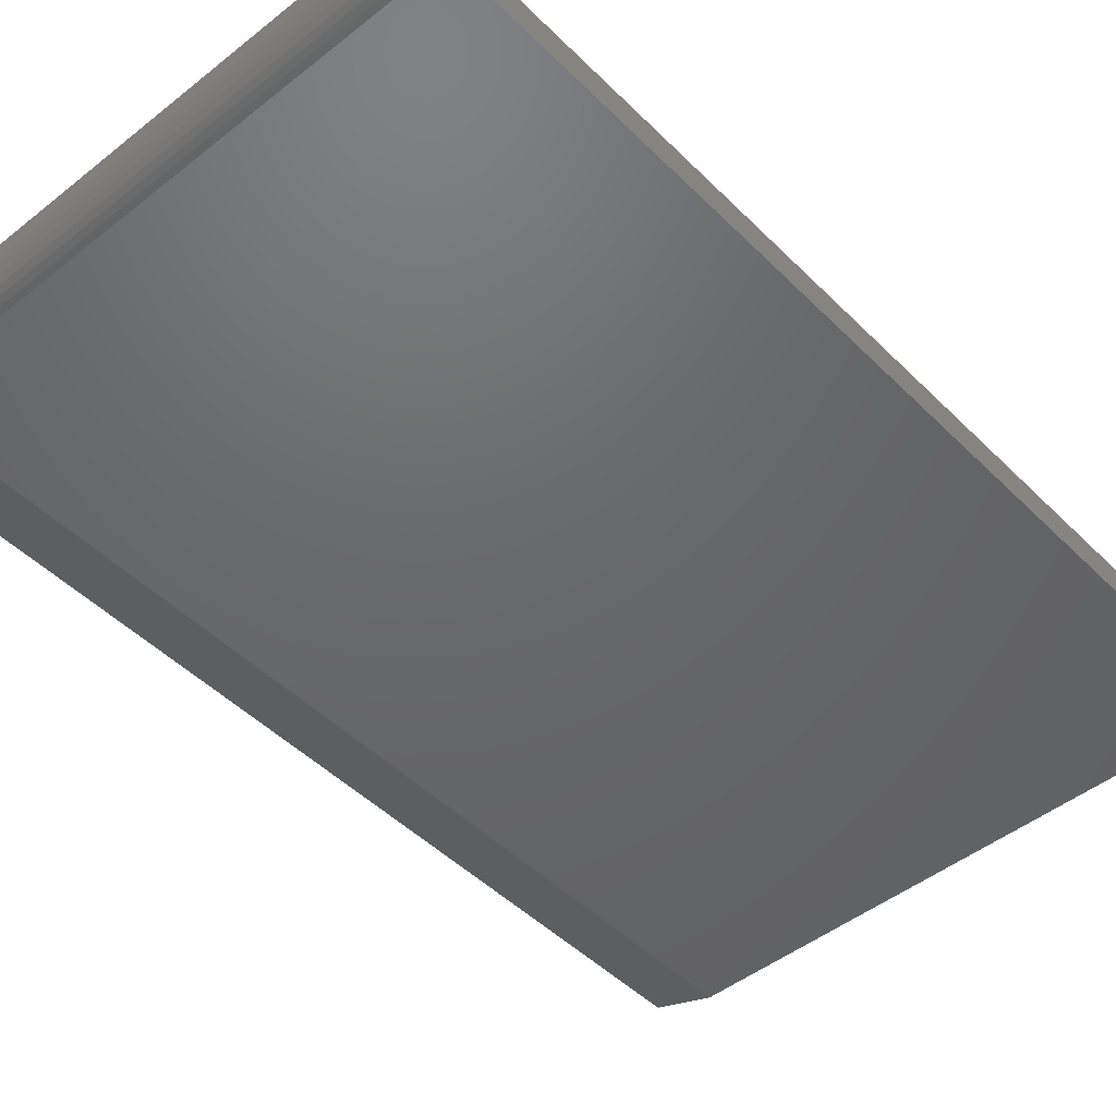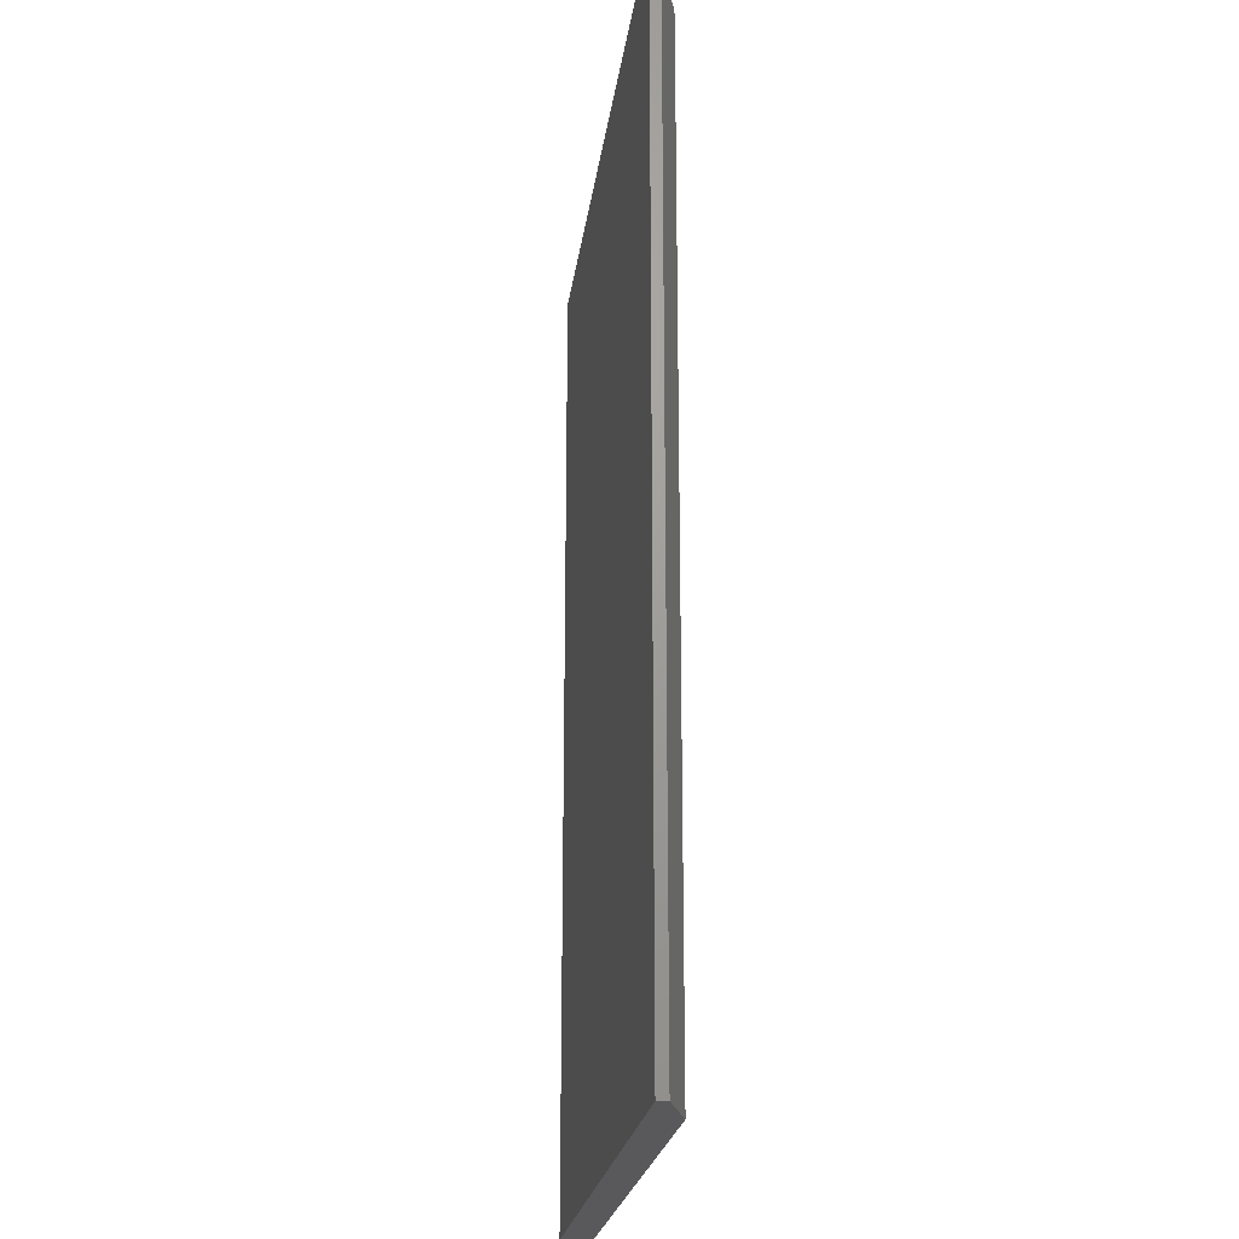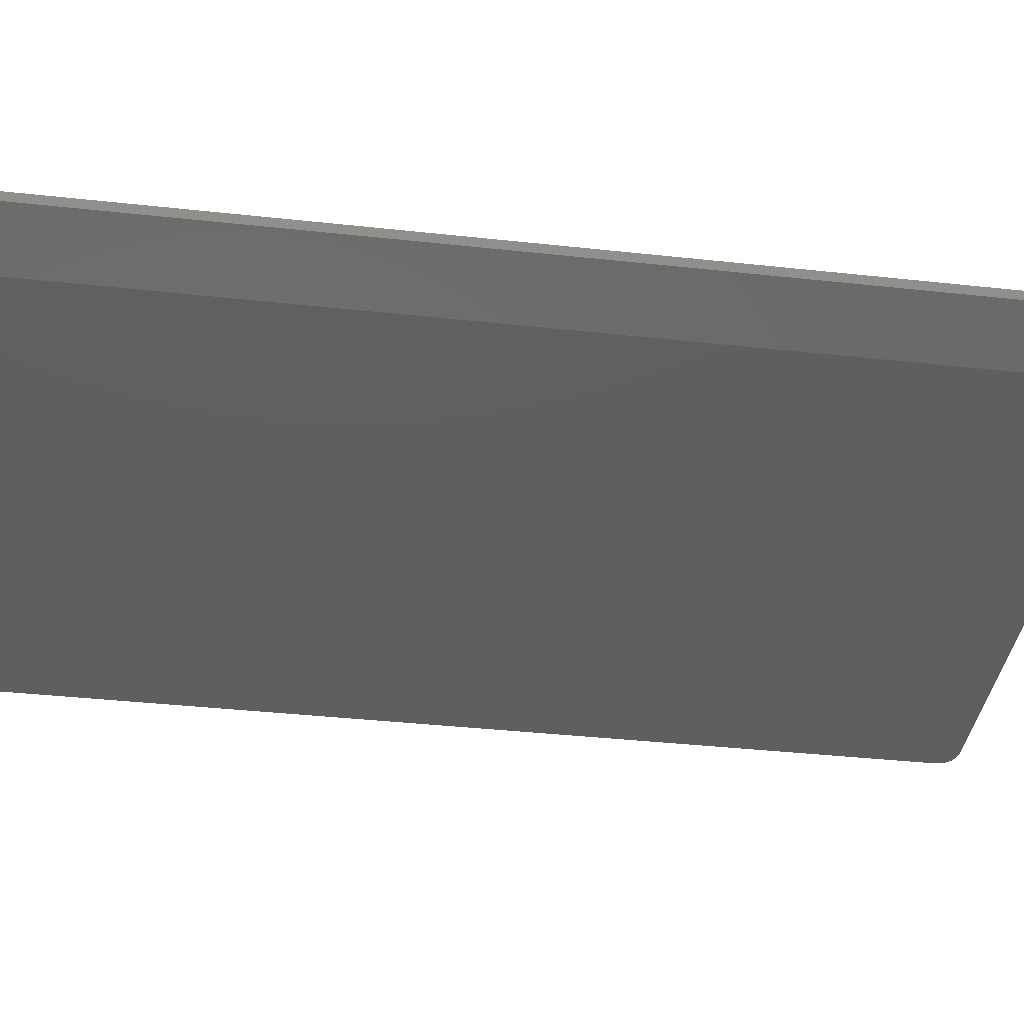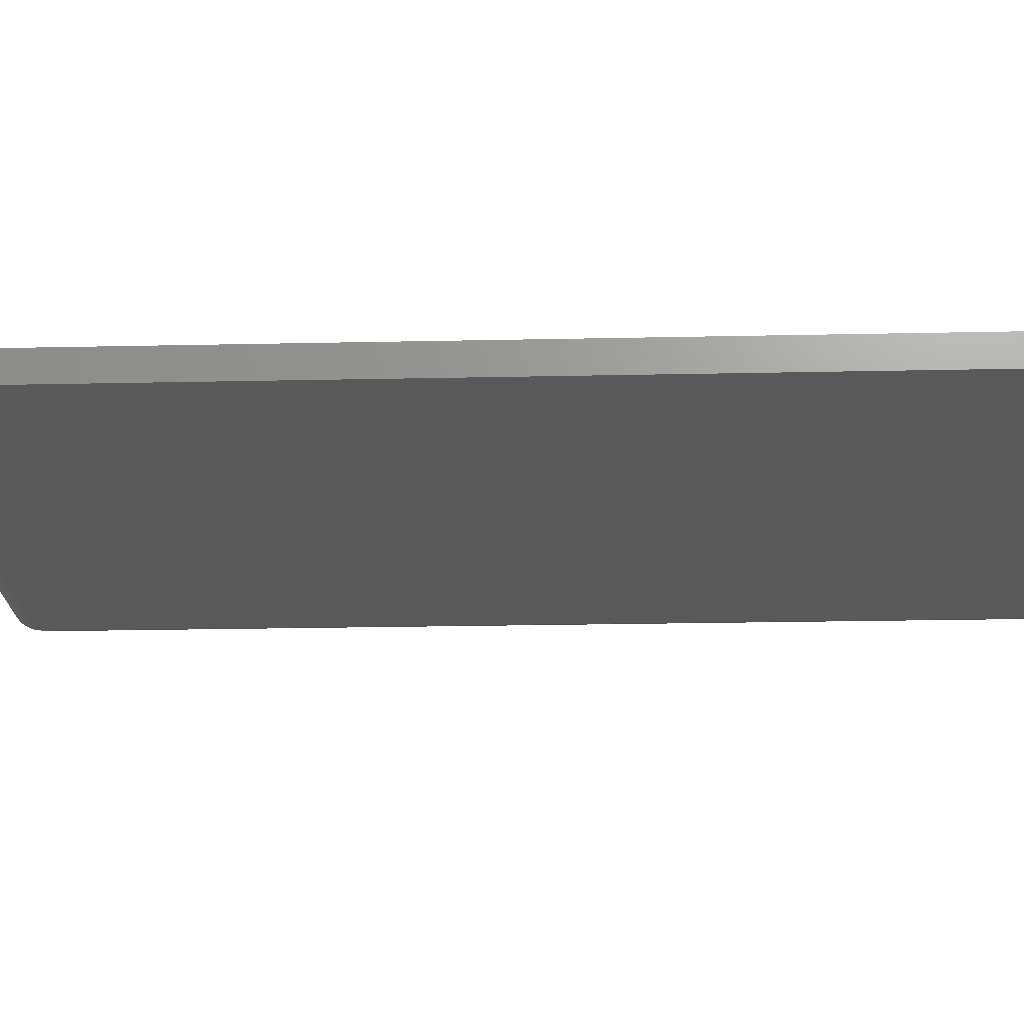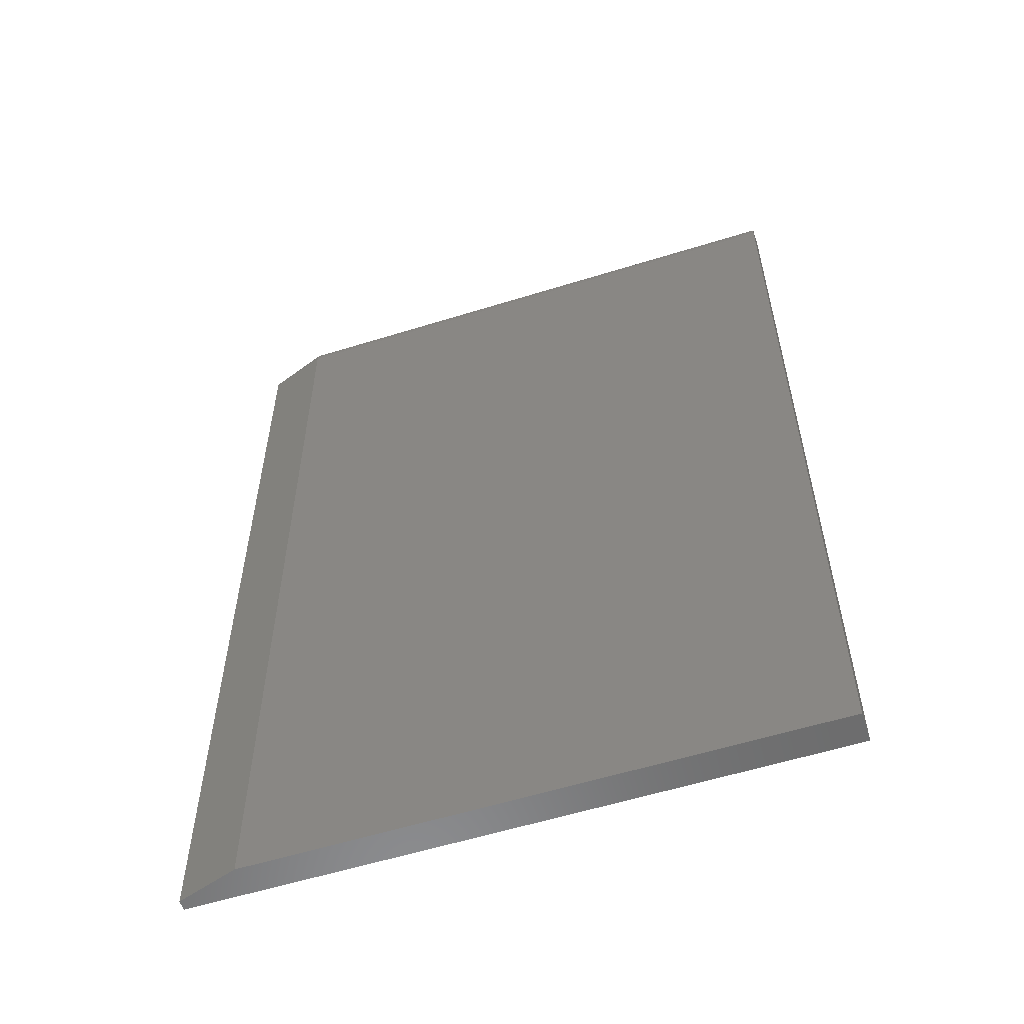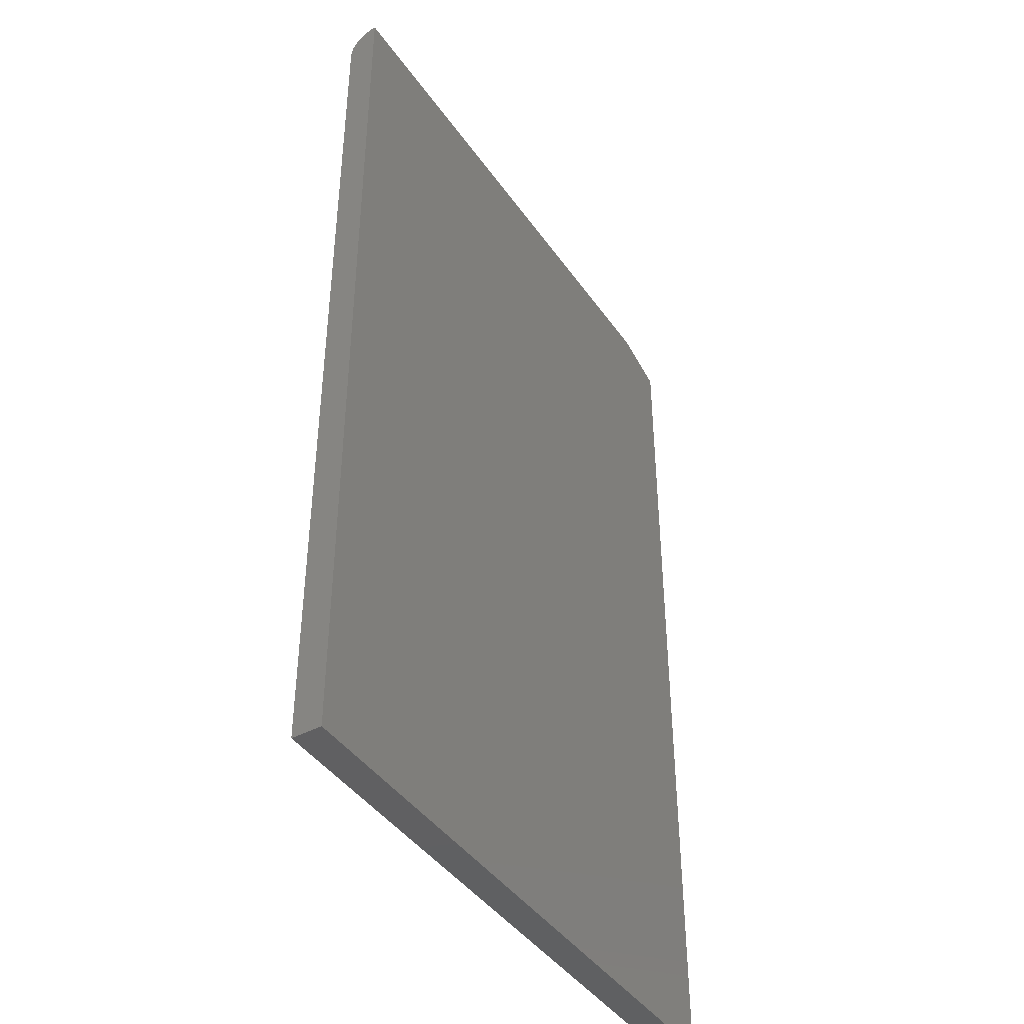
<metadata>
{"format":"stl","ext":"stl","renderer":"f3d","projection":"perspective","resolution":1024,"background":"white","views":[{"elev":-47.2,"azim":41.9,"up":"+Y"},{"elev":-22.3,"azim":-97.3,"up":"+Z"},{"elev":-38.3,"azim":-97.9,"up":"+Y"},{"elev":-21.5,"azim":92.2,"up":"+Y"},{"elev":-57.5,"azim":17.9,"up":"+Z"},{"elev":-42.7,"azim":122.2,"up":"+Z"}]}
</metadata>
<code>
# stl→obj: 32 verts, 60 faces
v 0.4866 2.2e-16 0.75
v -0.3828 1.717e-16 0.75
v 0.4866 -0.009145 0.7491
v -0.3828 -0.009145 0.7491
v 0.4866 -0.01794 0.7464
v -0.3828 -0.01794 0.7464
v 0.4866 -0.02604 0.7421
v -0.3828 -0.02604 0.7421
v 0.4866 -0.03315 0.7363
v -0.3828 -0.03315 0.7363
v 0.4866 -0.03898 0.7292
v -0.3828 -0.03898 0.7292
v 0.4866 -0.04331 0.7211
v -0.3828 -0.04331 0.7211
v 0.4866 -0.04597 0.7123
v -0.3828 -0.04597 0.7123
v 0.4866 -0.04688 0.7031
v -0.3828 -0.04688 0.7031
v -0.3828 -0.04688 -0.75
v 0.4866 -0.04688 -0.75
v -0.4766 -0.01562 0.7031
v -0.4766 -0.01532 0.7062
v -0.4766 -0.01444 0.7091
v -0.4766 0 -0.75
v -0.4766 -0.01562 -0.75
v -0.4766 -0.01299 0.7118
v -0.4766 -0.01105 0.7142
v -0.4766 -0.008681 0.7161
v -0.4766 -0.005979 0.7176
v -0.4766 -0.003048 0.7184
v -0.4766 1.631e-16 0.7188
v 0.4866 5.347e-17 -0.75
f 1 2 3
f 3 2 4
f 3 4 5
f 5 4 6
f 5 6 7
f 7 6 8
f 7 8 9
f 9 8 10
f 9 10 11
f 11 10 12
f 11 12 13
f 13 12 14
f 13 14 15
f 15 14 16
f 15 16 17
f 17 16 18
f 19 20 18
f 18 20 17
f 21 22 23
f 24 25 21
f 24 21 23
f 24 23 26
f 24 26 27
f 24 27 28
f 24 28 29
f 24 29 30
f 24 30 31
f 2 1 31
f 31 1 32
f 31 32 24
f 32 20 24
f 24 20 19
f 24 19 25
f 10 26 12
f 12 26 23
f 12 23 14
f 14 23 22
f 14 22 16
f 16 22 21
f 16 21 18
f 26 10 27
f 27 10 8
f 27 8 28
f 28 8 6
f 28 6 29
f 29 6 4
f 29 4 30
f 30 4 2
f 30 2 31
f 19 18 25
f 25 18 21
f 1 3 5
f 1 5 7
f 1 7 9
f 1 9 11
f 1 11 13
f 1 13 15
f 1 15 17
f 1 17 20
f 1 20 32

</code>
